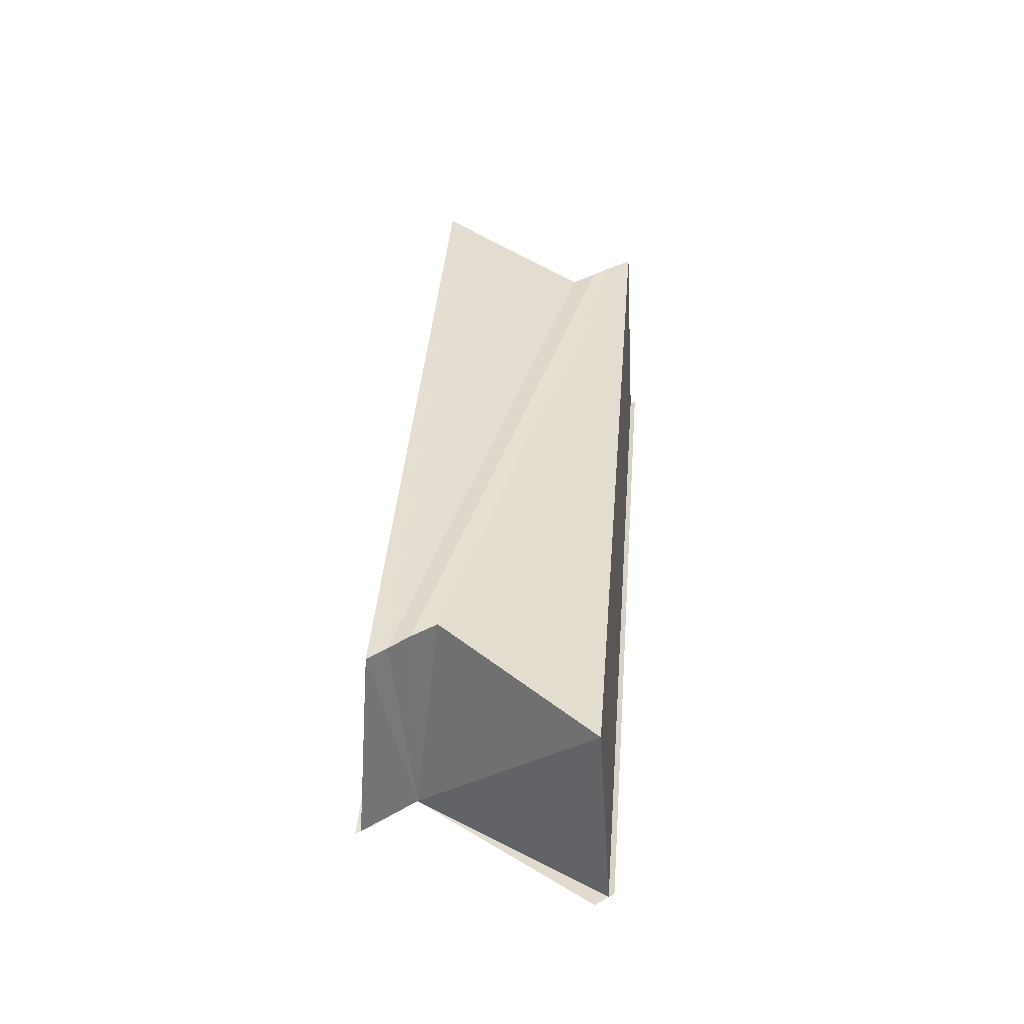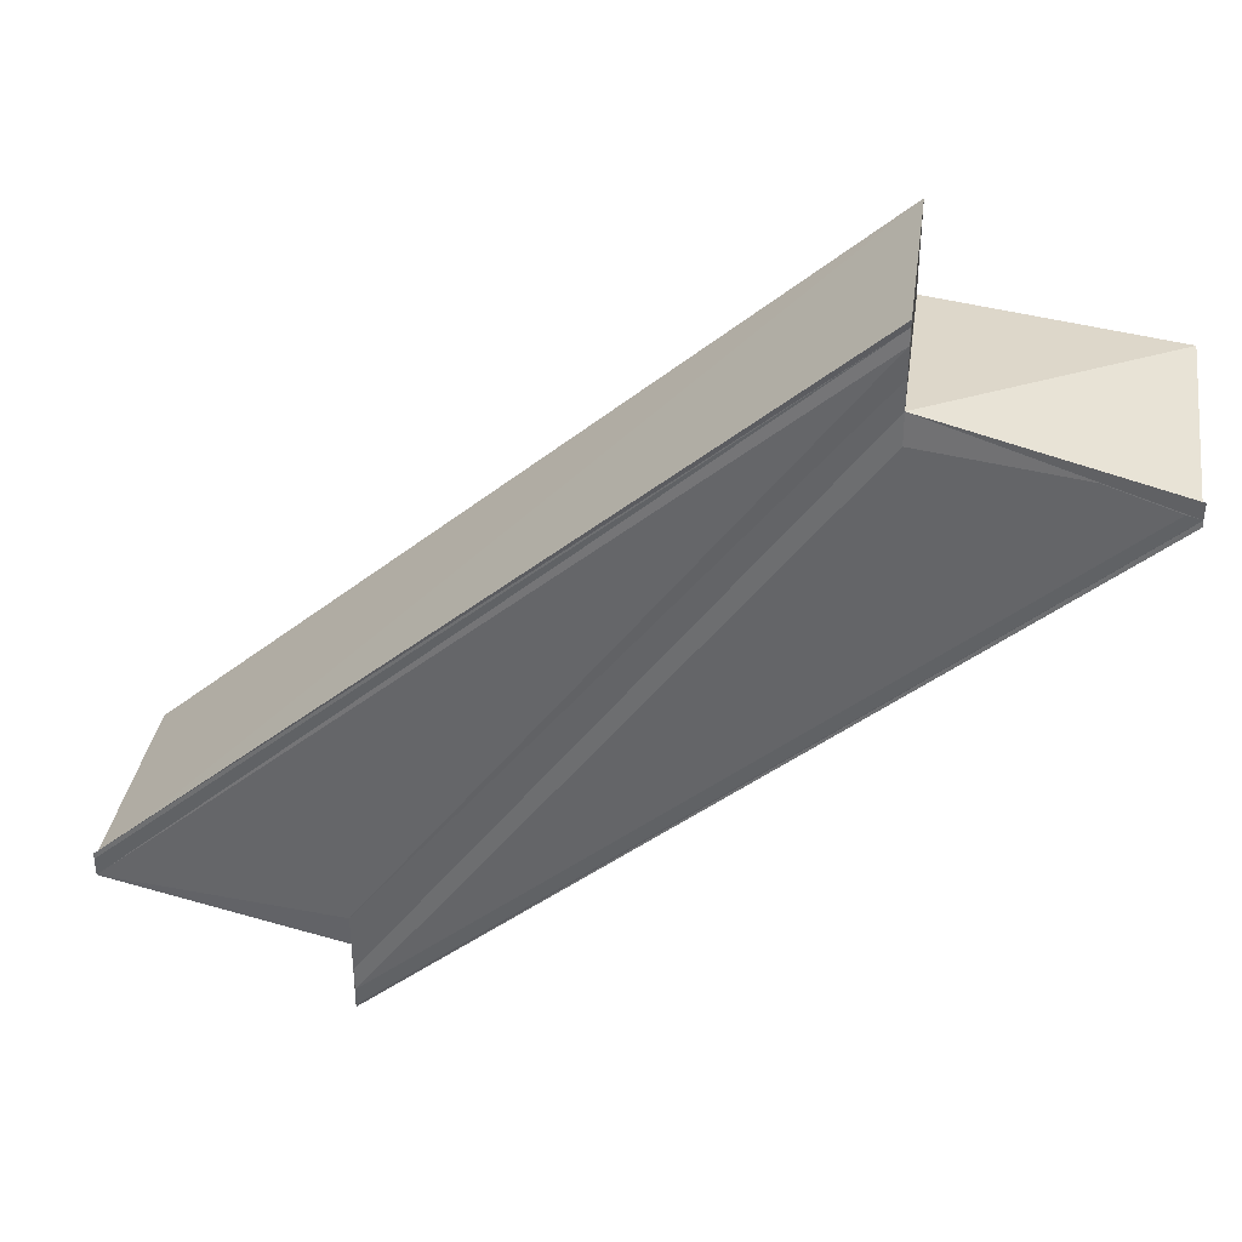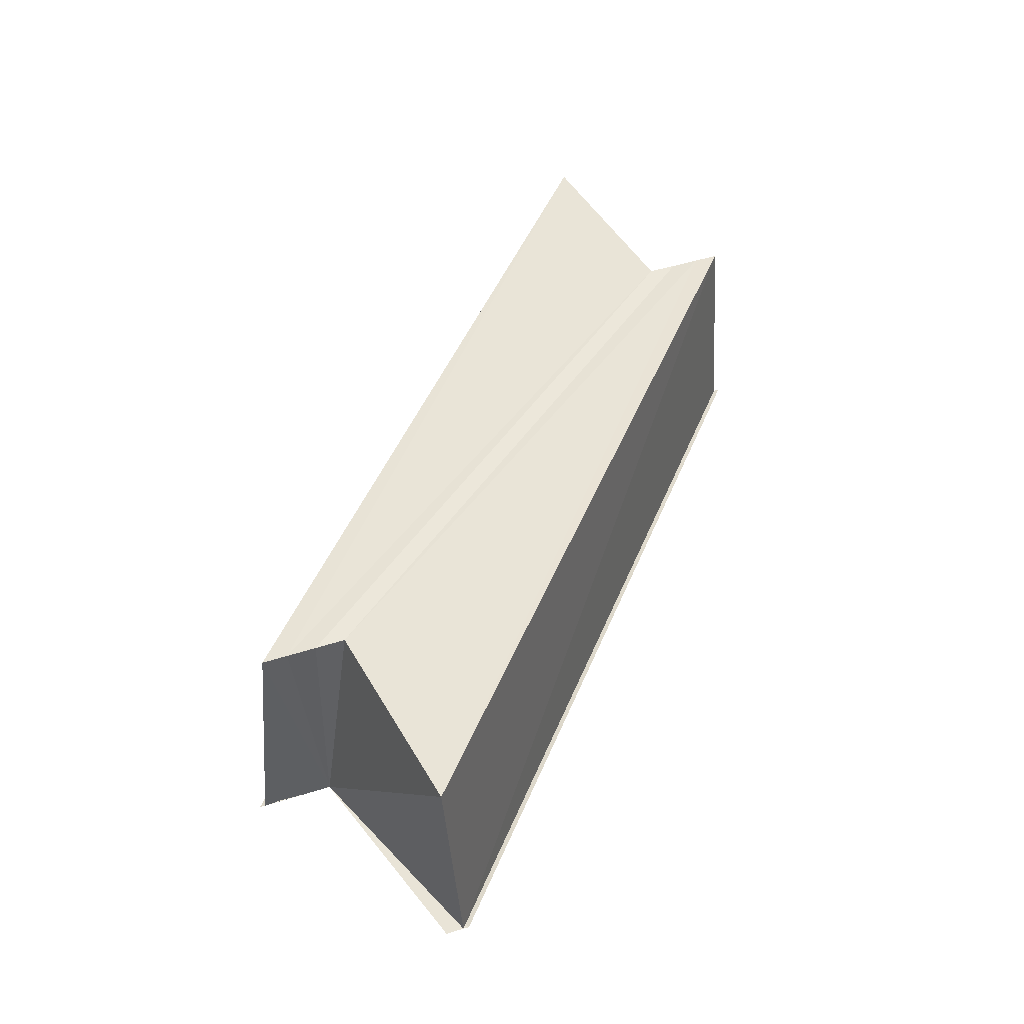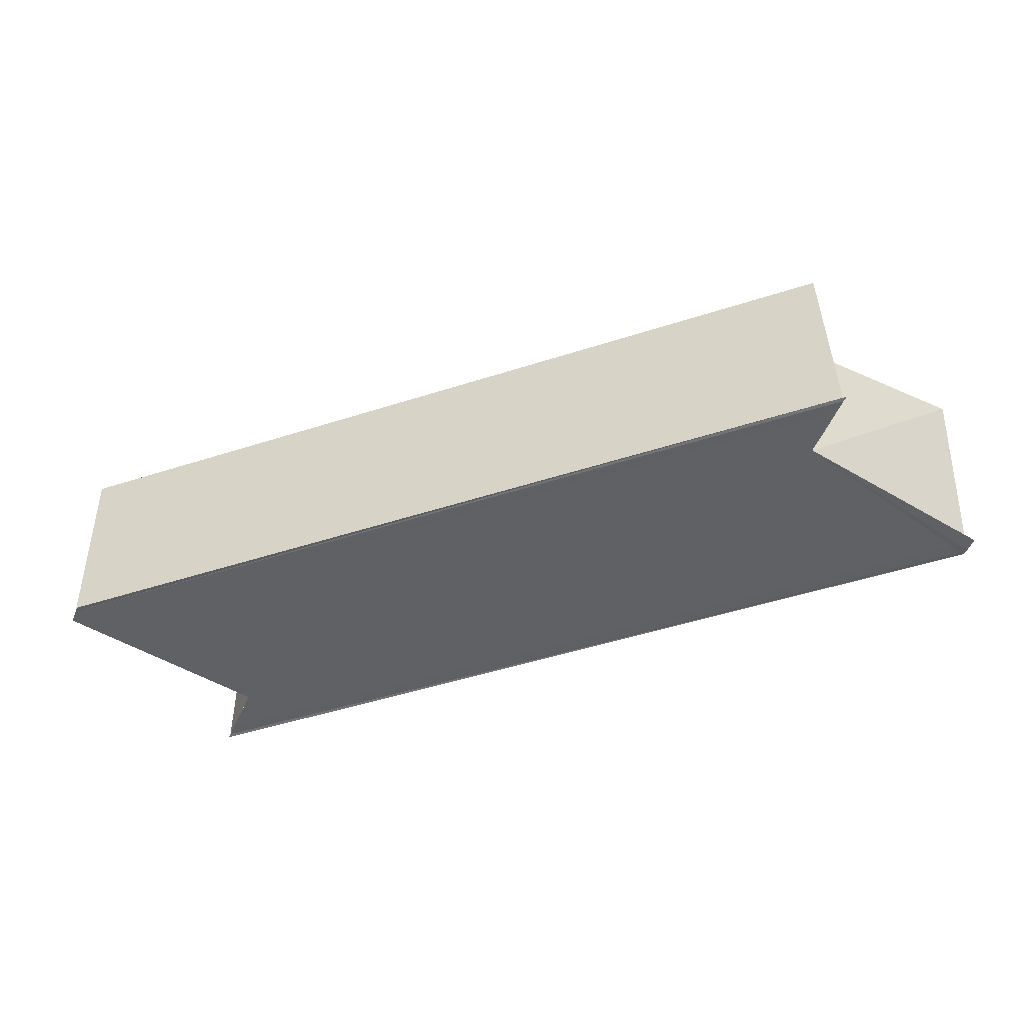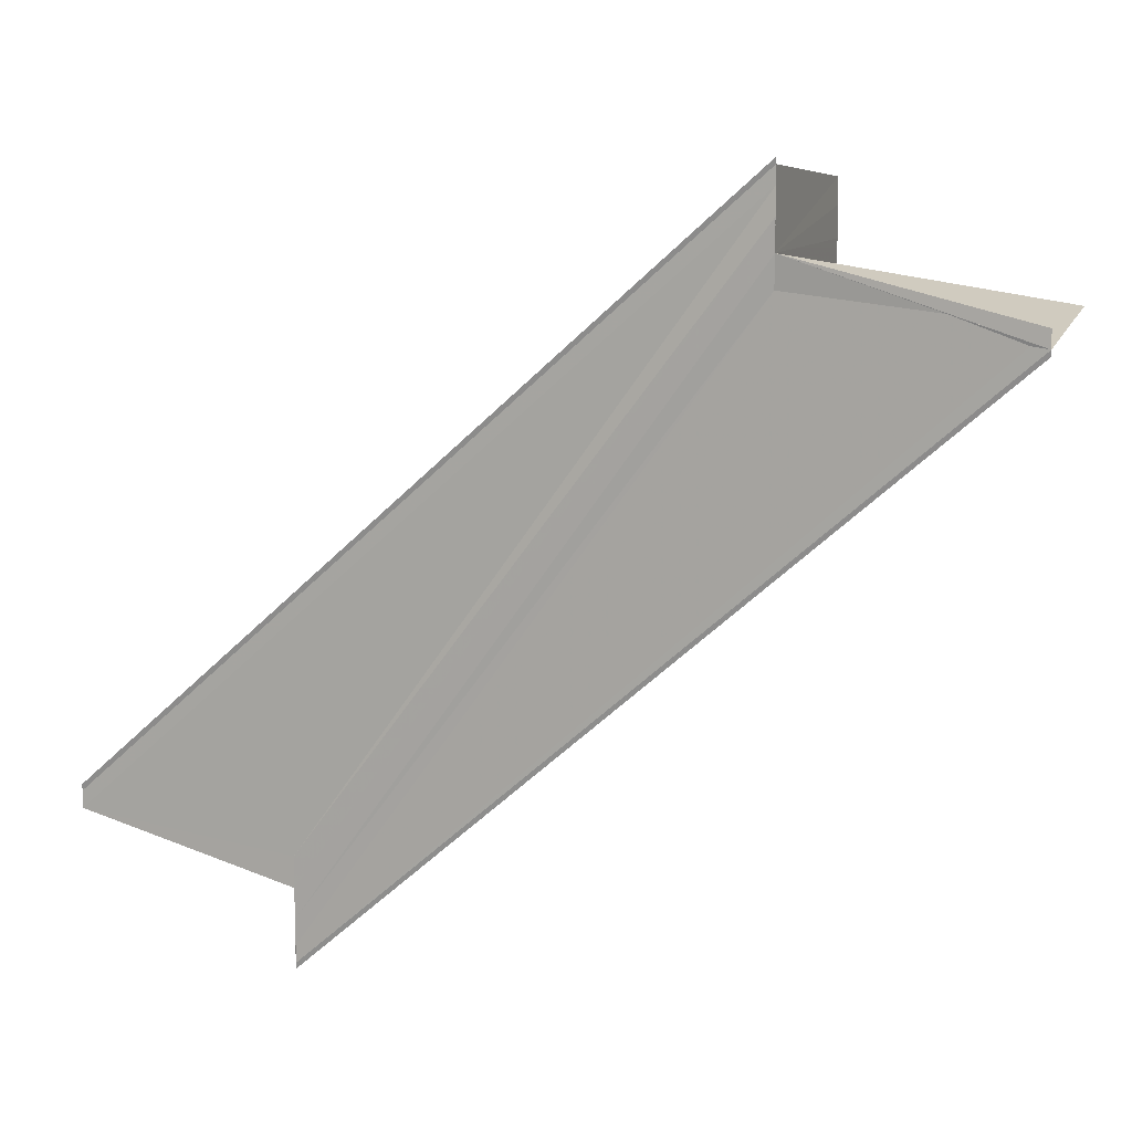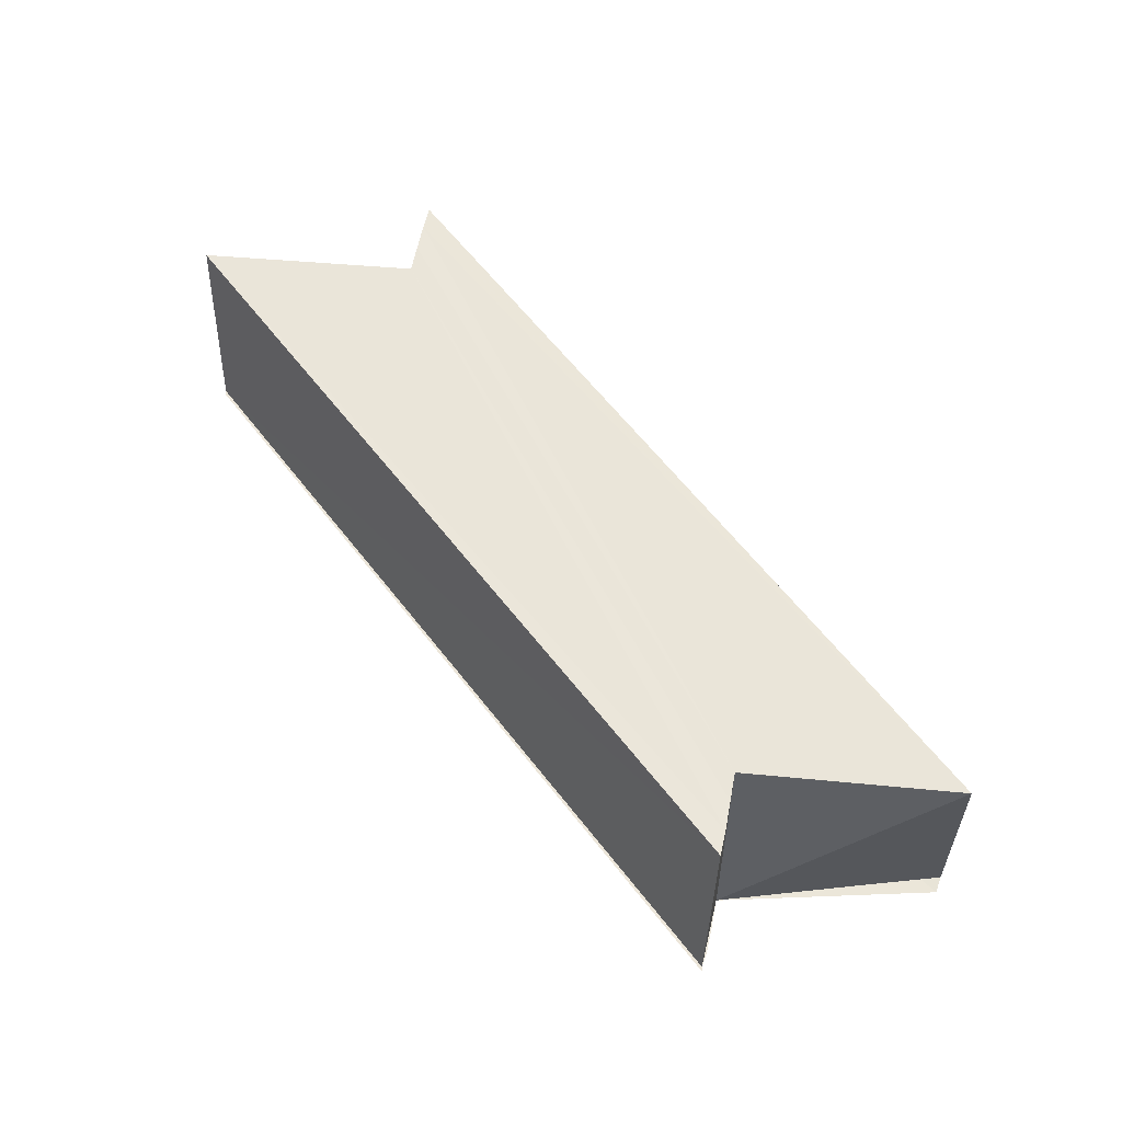
<metadata>
{"format":"obj","ext":"obj","renderer":"f3d","projection":"perspective","resolution":1024,"background":"white","views":[{"elev":36.3,"azim":52.7,"up":"+Y"},{"elev":37.2,"azim":7.8,"up":"+Z"},{"elev":44.2,"azim":69.3,"up":"+Y"},{"elev":-46.5,"azim":-21.0,"up":"+Y"},{"elev":10.6,"azim":18.7,"up":"+Z"},{"elev":57.4,"azim":11.9,"up":"+Y"}]}
</metadata>
<code>
o 15867
v 2244 1870 9.003
v 2244 1870 9.002
v 2244 1870 9.03
v 2244 1870 9.029
v 2244 1870 9.001
v 2244 1870 9.027
v 2244 1870 9
v 2244 1870 9.03
v 2244 1870 9.027
v 2244 1870 9.027
v 2244 1870 9.029
v 2244 1870 9.03
v 2244 1870 9.027
v 2244 1870 9.029
v 2244 1870 9.03
v 2244 1870 9.031
v 2244 1870 9.032
v 2244 1870 9.033
v 2244 1870 9
v 2244 1870 9.027
v 2244 1870 9.026
v 2244 1870 9
v 2244 1870 9
v 2244 1870 9.03
v 2244 1870 9.027
v 2244 1870 9.027
v 2244 1870 9.026
v 2244 1870 9.027
v 2244 1870 9
v 2244 1870 9.026
v 2244 1870 9
v 2244 1870 9
v 2244 1870 9.001
v 2244 1870 9.001
v 2244 1870 9.027
v 2244 1870 9.002
v 2244 1870 9.003
v 2244 1870 9.003
v 2244 1870 9.005
v 2244 1870 9.007
v 2244 1870 9.006
v 2244 1870 9.031
v 2244 1870 9.032
v 2244 1870 9.003
v 2244 1870 9.005
v 2244 1870 9.03
v 2244 1870 9.005
v 2244 1870 9.029
v 2244 1870 9.003
v 2244 1870 9.027
v 2244 1870 9.002
v 2244 1870 9.001
v 2244 1870 9.002
v 2244 1870 9.003
v 2244 1870 9.029
v 2244 1870 9.005
v 2244 1870 9.03
v 2244 1870 9.006
v 2244 1870 9.031
v 2244 1870 9.005
v 2244 1870 9.006
v 2244 1870 9.006
v 2244 1870 9.032
v 2244 1870 9.033
v 2244 1870 9.031
v 2244 1870 9.006
v 2244 1870 9.007
v 2244 1870 9.032
v 2244 1870 9.007
v 2244 1870 9.033
v 2244 1870 9.007
v 2244 1870 9.033
v 2244 1870 9.003
v 2244 1870 9.007
v 2244 1870 9.006
v 2244 1870 9.007
v 2244 1870 9.007
v 2244 1870 9.007
v 2244 1870 9.007
v 2244 1870 9.033
v 2244 1870 9.006
v 2244 1870 9.007
v 2244 1870 9.033
f 1 2 3
f 3 2 4
f 2 5 4
f 4 5 6
f 5 7 6
f 8 4 9
f 8 10 11
f 12 13 10
f 12 14 15
f 3 15 16
f 3 16 17
f 3 17 18
f 9 19 20
f 21 19 20
f 22 23 21
f 24 25 20
f 24 26 21
f 24 27 28
f 28 29 30
f 31 32 28
f 31 33 28
f 28 34 35
f 1 34 19
f 1 36 34
f 1 37 36
f 38 39 37
f 38 40 41
f 42 41 43
f 44 41 45
f 46 47 42
f 48 49 46
f 50 51 48
f 52 53 50
f 53 54 55
f 54 56 57
f 56 58 59
f 44 60 61
f 62 60 63
f 64 62 63
f 63 60 65
f 60 1 65
f 65 1 3
f 66 67 68
f 69 67 70
f 68 71 72
f 70 71 72
f 73 67 74
f 73 75 76
f 73 77 78
f 79 77 80
f 79 81 80
f 80 82 83

</code>
